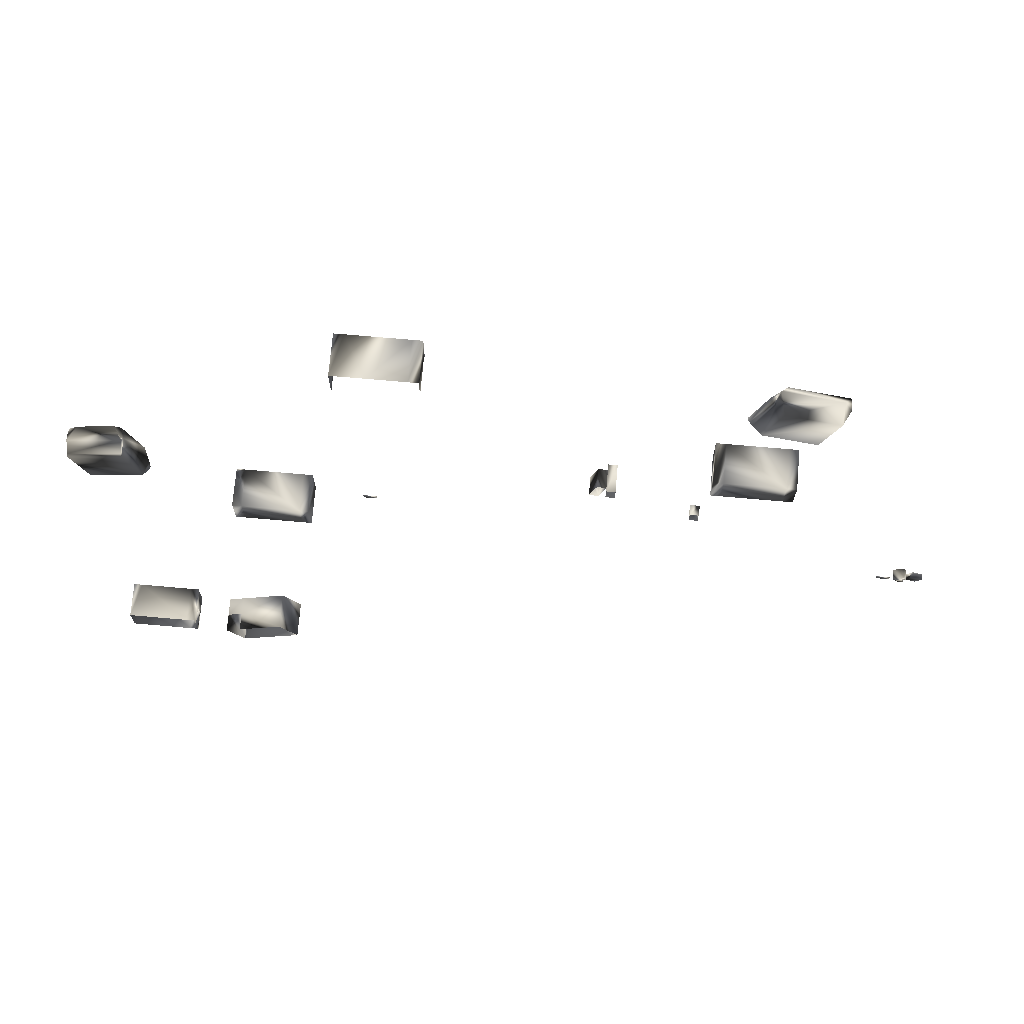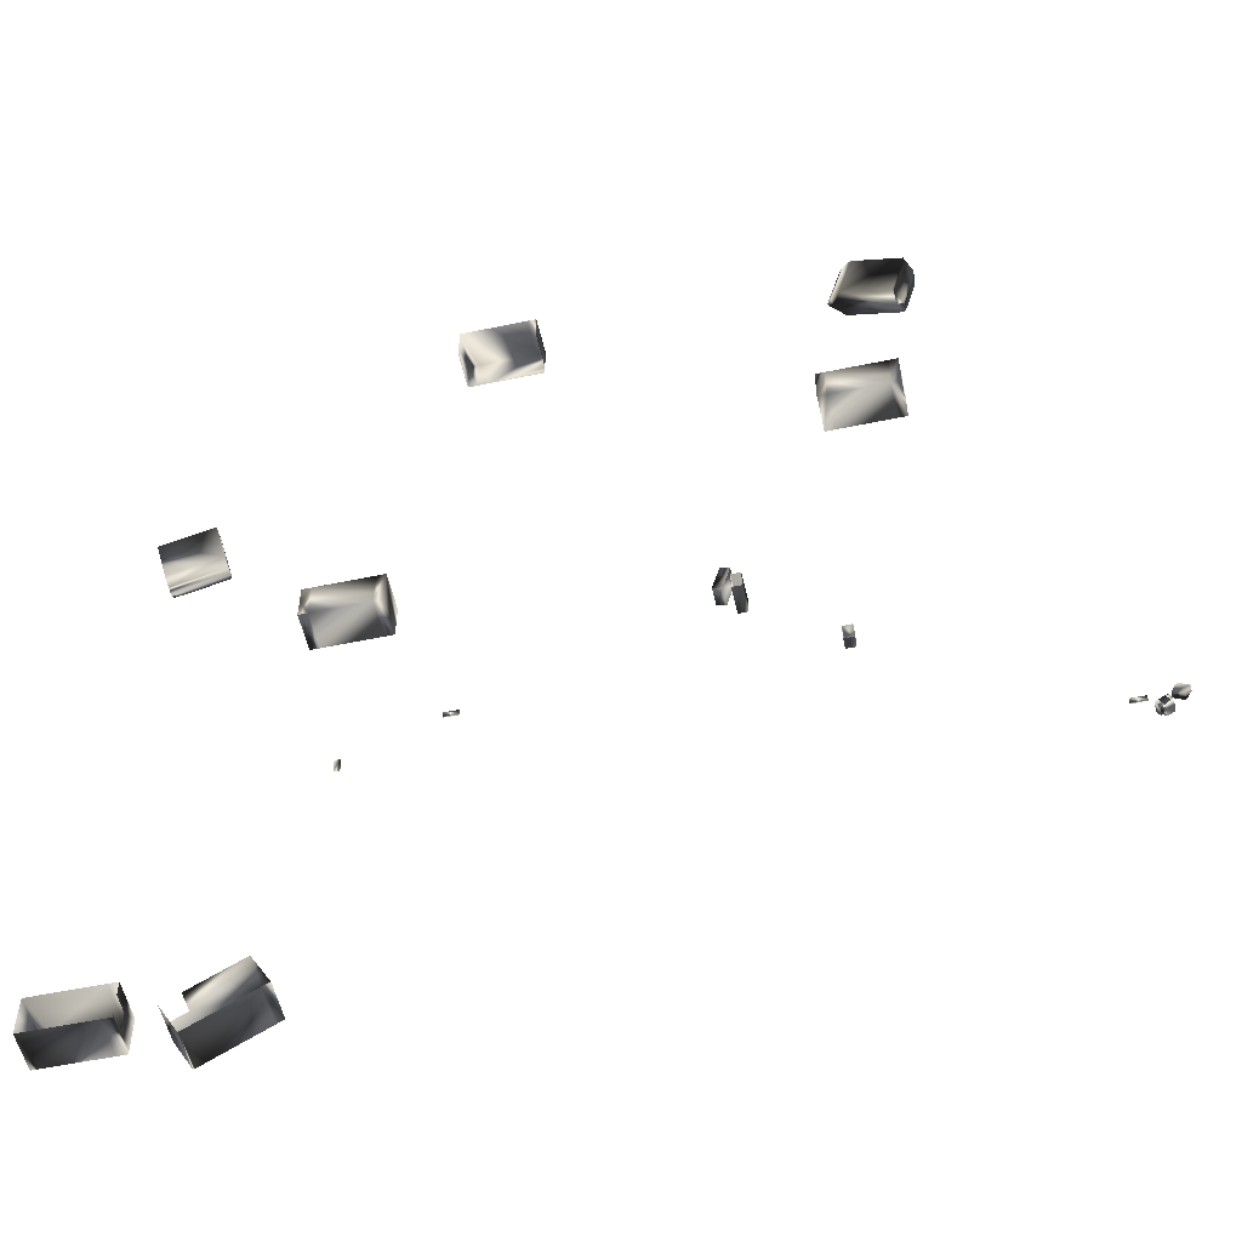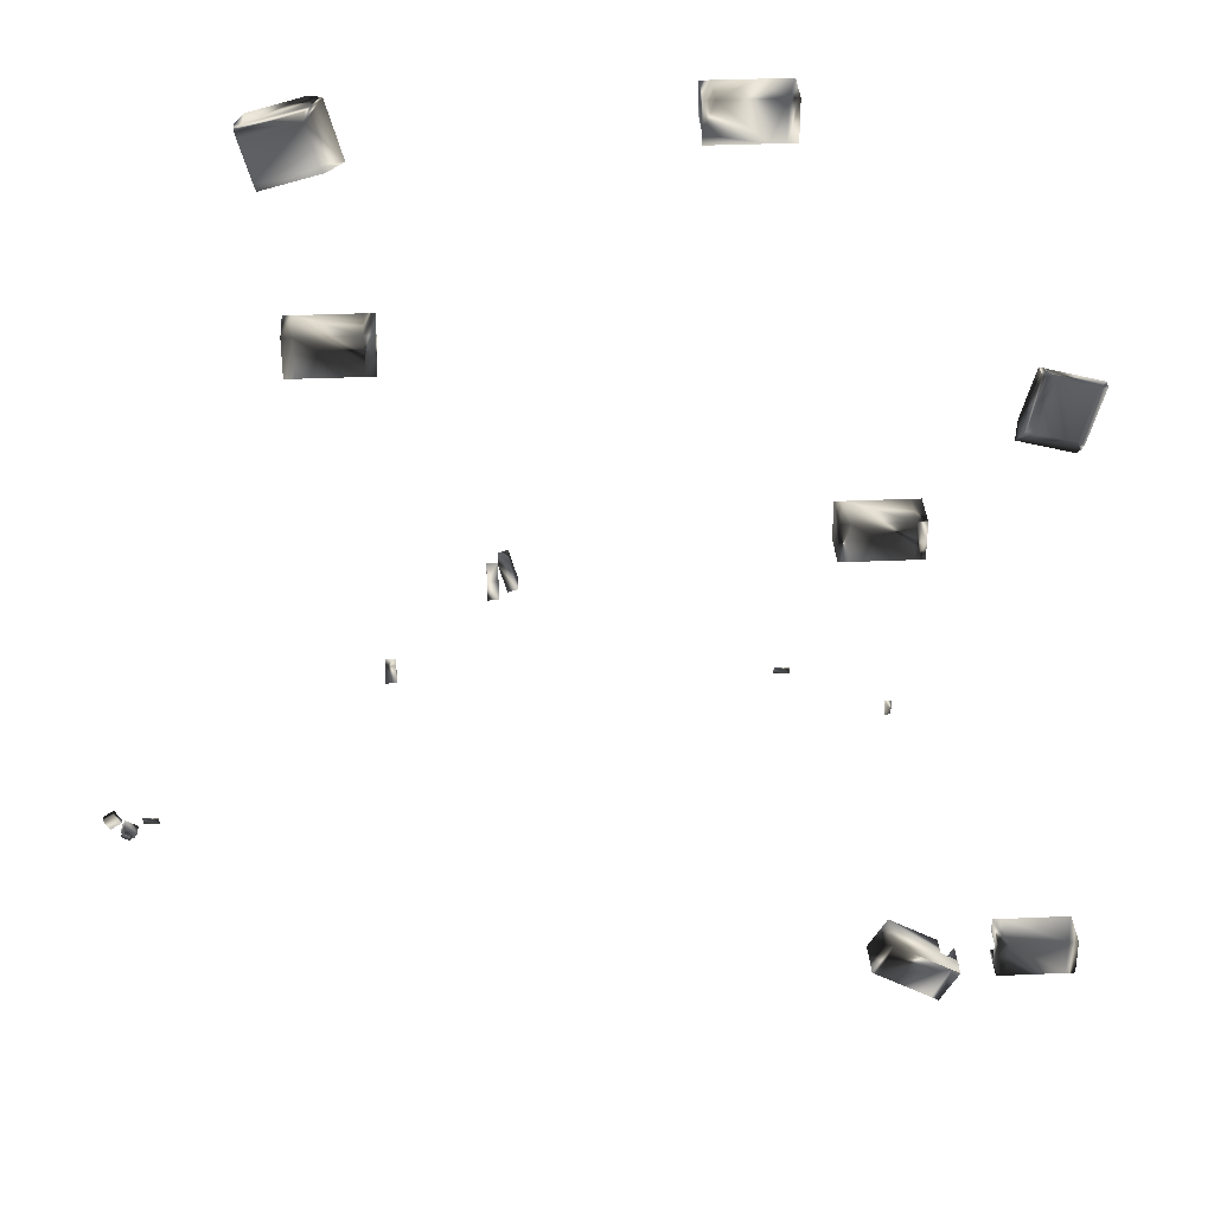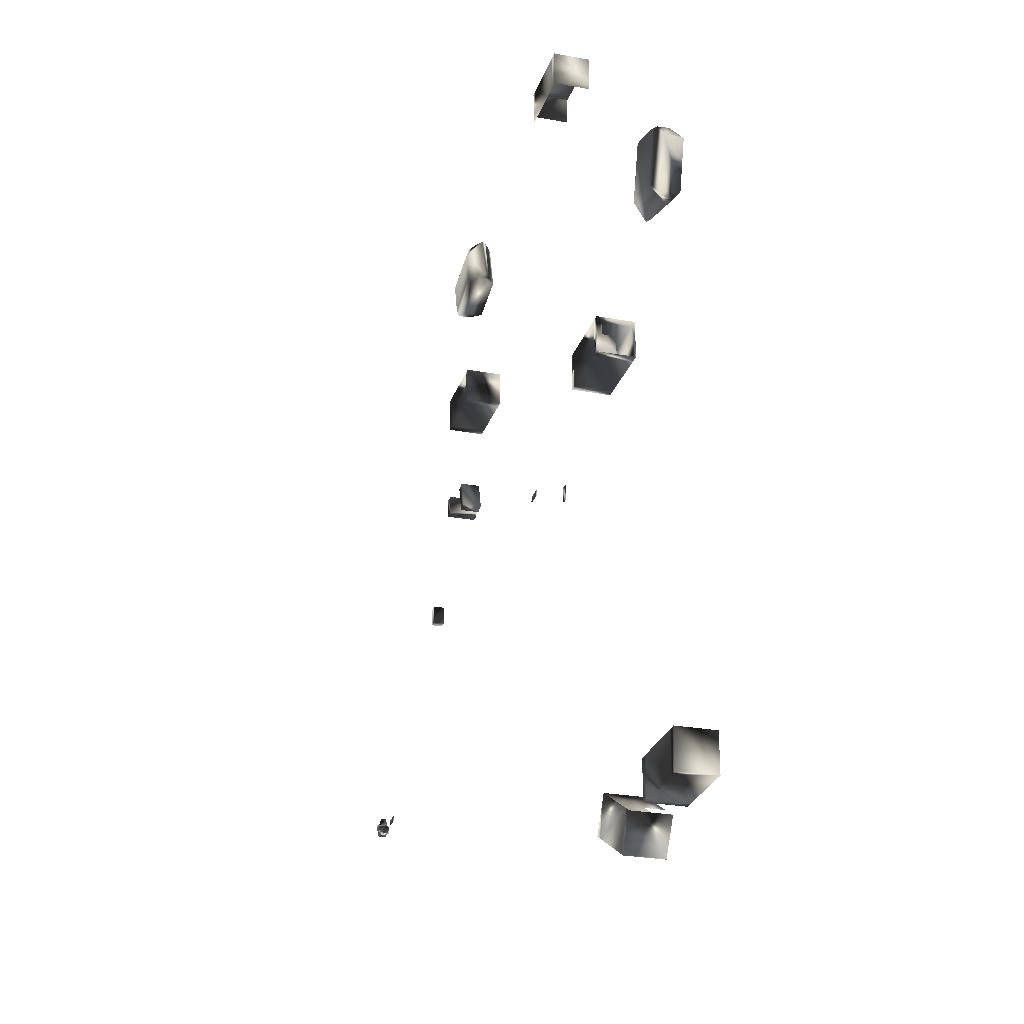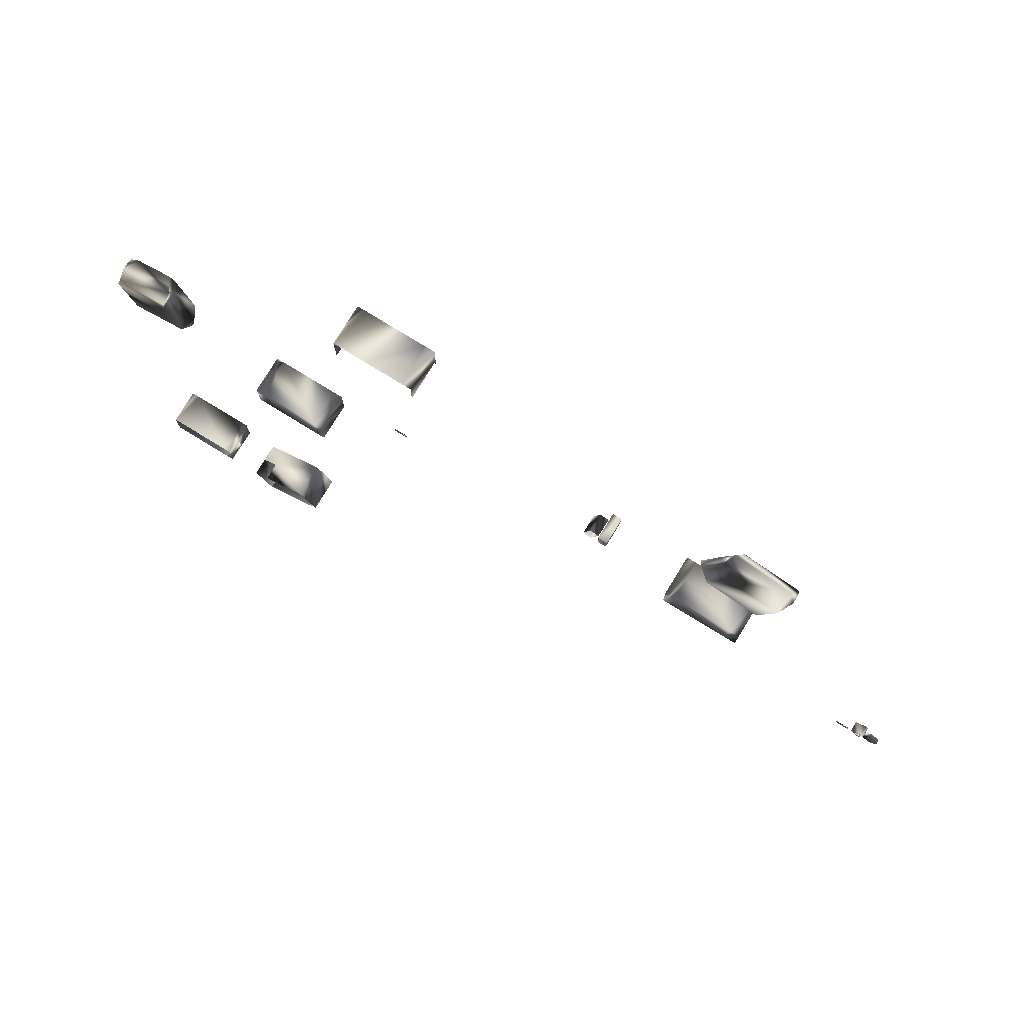
<metadata>
{"format":"obj","ext":"obj","renderer":"f3d","projection":"perspective","resolution":1024,"background":"white","views":[{"elev":72.6,"azim":5.0,"up":"+Z"},{"elev":-54.4,"azim":12.5,"up":"+Z"},{"elev":33.9,"azim":176.6,"up":"+Z"},{"elev":-26.4,"azim":-106.3,"up":"+Z"},{"elev":77.9,"azim":31.5,"up":"+Z"}]}
</metadata>
<code>
o metal_Office.196
v 14.2 0.792 2.754
v 6.32 -0.004709 9.504
v 7.559 -0.004709 10.63
v 8.268 -0.004709 10.63
v 8.268 2.12 9.216
v 7.559 2.12 9.216
v 8.268 2.12 10.63
v 6.32 1.412 9.504
v 7.006 1.412 9.305
v 7.559 1.412 11.36
v 7.006 -0.004709 9.305
v -19.79 -1.421 11.96
v -19.79 -2.483 9.15
v -19.79 -2.483 11.96
v -19.79 -1.421 10.57
v -26.99 -3.9 -24.51
v -29.4 -3.369 15.9
v -29.35 -3.198 15.73
v -26.29 -1.819 17.79
v -25.41 -2.584 17.06
v -29.53 -1.974 16.72
v -29.03 -1.819 17.05
v 17.87 -3.9 40.8
v 18.04 -1.819 40.06
v 17.32 -1.819 37.32
v 17.03 -1.93 36.78
v -29.47 -2.389 16.21
v -30.59 -2.46 20.38
v -26.59 -2.58 21.44
v -25.57 -3.9 17.63
v -26.7 -2.879 21.85
v -29.31 -2.911 15.59
v -29.58 -3.9 16.54
v -30.7 -2.467 20.79
v -25.4 -3.369 16.98
v -25.34 -3.148 16.76
v -25.69 -1.93 17.81
v -25.31 -2.926 16.65
v -30.57 -3.9 20.26
v -26.7 -2.58 21.85
v -26.59 -3.708 21.44
v 17.59 -2.342 40.86
v 21.7 -2.36 39.75
v 16.17 -3.369 36.94
v 15.84 -2.926 37.03
v 20.62 -3.71 35.75
v 20.53 -3.9 35.77
v 20.62 -2.563 35.75
v 17.26 -3.393 40.96
v 16.27 -2.56 36.92
v 16.91 -2.914 41.04
v 15.95 -3.147 37
v 17.05 -3.18 41.01
v 22.12 -2.837 39.65
v -30.62 -1.974 20.81
v -26.77 -1.933 21.84
v -27.34 -1.819 21.68
v -30.06 -1.819 20.96
v -26.57 -3.9 21.34
v 18 -1.974 40.66
v 21.59 -3.9 39.8
v 16.81 -3.9 36.77
v 21.21 -1.819 36.28
v -30.6 -3.671 20.37
v -30.71 -2.837 20.79
v 21.04 -2.564 35.64
v 21.04 -2.889 35.64
v 21.7 -3.681 39.77
v 21.06 -1.932 35.71
v 21.95 -1.819 39.01
v 22.1 -1.974 39.56
v 22.12 -2.361 39.64
v -11.12 0.7477 2.333
v -10.06 0.7035 1.913
v -11.12 0.792 1.913
v -10.06 0.7035 2.333
v -11.12 0.7035 2.333
v -11.12 0.7035 1.913
v -10.06 0.7477 2.333
v -10.06 0.792 1.913
v 14.91 1.589 4.082
v 14.91 0.792 4.082
v 14.91 0.792 2.754
v 14.91 1.589 2.754
v 7.559 2.12 10.63
v -27.7 -3.9 -26.28
v -27.7 -3.9 -23.45
v -23.19 -3.9 -25.21
v -22.95 -3.9 -28.32
v -19.53 -3.9 -23.1
v 20.22 -3.9 26.48
v -19.79 -2.483 10.57
v -19.79 -1.067 9.15
v -14.13 -3.9 11.96
v -23.03 -3.9 -28.36
v -26.99 -3.9 -23.45
v -24.44 -1.067 -25.93
v -32.65 -3.9 -23.45
v -26.99 -2.483 -24.51
v -26.99 -3.9 -25.93
v -26.99 -2.483 -25.93
v -26.99 -1.067 -25.93
v -14.13 -3.9 9.128
v -32.65 -3.9 -26.28
v -23.05 -3.9 -28.32
v -18.11 -3.9 -25.53
v 20.22 -1.067 26.48
v 14.55 -1.067 23.65
v 14.55 -1.067 26.48
v 14.55 -3.9 26.48
v 19.51 -3.9 26.48
v 19.51 -3.9 23.65
v 20.22 -3.9 23.65
v 15.26 -3.9 26.48
v 15.26 -3.9 23.65
v 15.26 -1.067 23.65
v -19.79 -3.9 9.15
v -14.13 -1.067 11.96
v -14.84 -1.067 9.128
v -19.79 -1.067 9.128
v -14.84 -1.067 11.96
v -19.09 -3.9 11.96
v -14.84 -3.9 11.96
v -19.09 -3.9 9.128
v -19.79 -3.9 11.96
v -19.79 -3.9 10.57
v -19.79 -3.9 9.128
v -19.09 -1.067 9.128
v -14.84 -3.9 9.128
v 20.22 -1.067 23.65
v 15.26 -1.067 26.48
v 19.51 -1.067 26.48
v 19.51 -1.067 23.65
v -19.79 -1.067 10.57
v -19.79 -1.067 11.96
v -19.09 -1.067 11.96
v -26.99 -1.067 -24.51
v -23.82 -1.067 -25.57
v -18.65 -1.067 -25.84
v -22.95 -1.067 -28.32
v -23.05 -1.067 -28.32
v -31.94 -1.067 -26.28
v -26.99 -1.067 -23.45
v -27.7 -1.067 -26.28
v -32.65 -1.067 -23.45
v -22.41 -1.067 -28.01
v -19.53 -1.067 -23.1
v 8.268 -0.004709 9.482
v 6.873 -0.004709 11.56
v 7.559 -0.004709 11.36
v -14.13 -1.067 9.128
v -24.43 -2.483 -25.92
v -24.43 -3.9 -25.92
v -18.11 -1.067 -25.53
v -23.03 -1.067 -28.36
v -18.65 -3.9 -25.84
v -23.19 -1.067 -25.21
v -23.19 -2.483 -25.21
v -24.43 -1.067 -25.92
v -24.44 -3.9 -25.93
v 7.559 -0.004709 9.482
v 7.559 -0.004709 9.216
v 8.268 -0.004709 9.216
v 14.2 1.589 2.754
v 14.2 0.792 4.082
v 6.873 1.412 11.56
v -31.94 -1.067 -23.45
v -27.7 -1.067 -23.45
v -26.99 -1.067 -26.28
v -32.65 -1.067 -26.28
v -26.99 -3.9 -26.28
v 14.55 -3.9 23.65
v 14.2 1.589 4.082
v -17.87 0.7035 -0.6099
v -17.45 0.792 -0.6099
v -17.45 0.7035 -1.672
v -17.45 0.7035 -0.6099
v -17.87 0.7035 -1.672
v -17.87 0.7477 -0.6099
v 32.7 1.146 -8.112
v 33.14 0.7035 -7.36
v 33.45 0.7035 -8.555
v 33.45 1.146 -8.555
v 31.33 0.7035 -8.466
v 30.27 0.7035 -8.046
v 31.33 0.7477 -8.046
v 31.33 0.7035 -8.046
v 30.27 0.7035 -8.466
v -17.45 0.792 -1.672
v -17.87 0.7477 -1.672
v 30.27 0.792 -8.466
v 30.27 0.7477 -8.046
v 31.33 0.792 -8.466
v 32.7 0.7035 -8.112
v 33.14 1.146 -7.36
v 33.9 1.146 -7.803
v 33.9 0.7035 -7.803
v -4.923 -1.067 39.05
v -4.923 -1.067 41.17
v -10.59 -3.9 39.05
v -4.923 -3.9 39.05
v -4.923 -3.9 41.17
v -5.631 -1.067 41.17
v -8.818 -1.067 38.34
v -10.59 -1.067 38.34
v -10.59 -1.067 41.17
v -9.88 -1.067 41.17
v -10.59 -3.9 38.34
v -9.88 -1.067 38.34
v -4.923 -1.067 38.34
v -5.631 -3.9 41.17
v -8.286 -3.9 41.17
v -10.59 -3.9 41.17
v 32.3 1.589 -8.754
v 32.32 0.7035 -8.356
v 31.9 0.7035 -8.621
v 32.57 0.7035 -8.798
v 32.77 1.456 -8.998
v 32.77 0.9246 -8.998
v 32.72 0.792 -8.511
v 32.72 1.589 -8.511
v 31.88 1.235 -8.998
v 31.88 0.792 -8.998
v 32.27 1.188 -8.771
v 32.09 0.792 -8.874
v 32.68 0.8369 -8.536
v 32.68 0.792 -8.536
v 31.88 1.589 -8.998
v 32.3 1.544 -8.754
v 32.68 1.544 -8.536
v 32.68 1.589 -8.536
v 32.28 1.456 -9.285
v 31.93 1.544 -8.975
v 32.27 1.187 -8.771
v 32.12 0.8363 -8.864
v 32.3 1.184 -8.754
v 32.06 0.7035 -8.899
v 32.06 0.7035 -8.897
v 32.7 0.858 -8.647
v 32.03 0.8626 -9.067
v 32.28 0.9248 -9.285
v 32.19 0.8615 -8.968
v 32.15 0.7035 -9.064
v 32.49 0.8593 -8.782
v 32.48 0.7035 -8.648
v 31.93 0.8363 -8.975
v 31.93 1.221 -8.975
v 32.57 0.792 -8.248
v 31.75 0.792 -8.767
v 32.45 0.792 -8.665
v 32.31 0.792 -8.409
v 32.44 0.8365 -8.676
v 32.44 0.8363 -8.675
v 32.48 0.7035 -8.647
v 32.45 0.792 -8.667
v 31.96 0.792 -8.631
v 32.5 1.589 -8.134
v 31.66 1.589 -8.621
v 31.66 0.792 -8.621
v 32.5 0.792 -8.134
f 163 6 5
f 3 7 85
f 148 163 5
f 6 7 5
f 10 8 166
f 8 11 2
f 166 150 10
f 10 11 9
f 163 162 6
f 3 4 7
f 5 7 148
f 7 4 148
f 6 85 7
f 10 9 8
f 8 9 11
f 166 149 150
f 10 150 11
f 35 18 36
f 32 36 18
f 30 17 35
f 27 21 22
f 44 53 52
f 51 52 53
f 62 49 44
f 51 42 24
f 35 17 18
f 32 38 36
f 30 33 17
f 22 19 38
f 19 37 20
f 38 19 20
f 38 32 22
f 32 27 22
f 44 49 53
f 51 45 52
f 62 23 49
f 60 24 42
f 24 25 45
f 51 24 45
f 25 26 50
f 50 45 25
f 21 27 28
f 30 29 59
f 29 31 41
f 17 33 27
f 65 28 64
f 56 40 29
f 60 42 43
f 62 48 47
f 48 67 46
f 49 23 42
f 54 43 68
f 69 66 48
f 28 34 55
f 55 21 28
f 30 35 20
f 35 36 20
f 36 38 20
f 20 29 30
f 29 41 59
f 29 40 31
f 39 64 28
f 28 27 33
f 27 32 18
f 28 33 39
f 18 17 27
f 65 34 28
f 29 20 37
f 37 56 29
f 43 72 71
f 71 60 43
f 62 44 50
f 44 52 50
f 52 45 50
f 50 48 62
f 48 46 47
f 48 66 67
f 61 68 43
f 43 42 23
f 42 51 53
f 43 23 61
f 53 49 42
f 54 72 43
f 48 50 26
f 26 69 48
f 30 39 33
f 57 22 58
f 22 55 58
f 56 19 57
f 61 62 47
f 63 24 70
f 24 71 70
f 69 25 63
f 30 59 39
f 57 19 22
f 22 21 55
f 56 37 19
f 61 23 62
f 63 25 24
f 24 60 71
f 69 26 25
f 58 55 34
f 64 59 41
f 70 71 72
f 68 47 46
f 34 65 58
f 65 31 58
f 31 40 57
f 40 56 57
f 57 58 31
f 41 31 64
f 31 65 64
f 64 39 59
f 72 54 70
f 54 67 70
f 67 66 63
f 66 69 63
f 63 70 67
f 46 67 68
f 67 54 68
f 68 61 47
f 78 73 75
f 79 74 80
f 74 75 80
f 77 74 76
f 77 79 73
f 176 190 189
f 179 177 175
f 177 189 175
f 177 178 176
f 178 179 190
f 196 180 195
f 197 194 182
f 195 197 196
f 180 182 194
f 188 192 191
f 186 184 193
f 185 186 192
f 185 184 187
f 184 191 193
f 214 258 257
f 216 217 215
f 218 241 232
f 260 221 257
f 222 259 258
f 225 222 224
f 226 255 252
f 228 214 229
f 230 231 221
f 229 231 230
f 232 233 229
f 247 235 234
f 247 229 233
f 240 219 239
f 252 239 226
f 242 217 243
f 242 237 235
f 245 244 252
f 230 219 218
f 241 246 247
f 215 256 216
f 248 259 249
f 254 251 215
f 253 245 252
f 249 225 256
f 238 256 225
f 78 77 73
f 79 76 74
f 74 78 75
f 77 78 74
f 77 76 79
f 176 178 190
f 179 174 177
f 177 176 189
f 177 174 178
f 178 174 179
f 196 183 180
f 197 181 194
f 195 181 197
f 180 183 182
f 188 185 192
f 186 187 184
f 185 187 186
f 185 188 184
f 184 188 191
f 257 221 214
f 214 228 258
f 216 243 217
f 218 219 241
f 260 220 221
f 258 228 222
f 222 223 259
f 225 223 222
f 226 227 255
f 229 236 222
f 222 228 229
f 221 220 230
f 220 227 226
f 226 230 220
f 229 214 231
f 229 230 218
f 218 232 229
f 247 246 235
f 247 236 229
f 240 241 219
f 252 244 239
f 242 244 217
f 242 243 237
f 245 217 244
f 230 226 219
f 233 232 247
f 232 241 247
f 215 251 256
f 248 260 259
f 254 250 251
f 253 254 245
f 249 223 225
f 238 216 256
f 75 79 80
f 175 190 179
f 191 186 193
f 75 73 79
f 175 189 190
f 191 192 186
f 195 194 181
f 195 180 194
f 196 182 183
f 196 197 182
f 161 3 85
f 85 6 161
f 6 162 161
f 107 113 130
f 172 109 108
f 15 93 13
f 127 117 13
f 15 135 134
f 94 151 118
f 155 105 141
f 101 137 99
f 101 171 169
f 96 16 99
f 147 106 154
f 105 97 141
f 104 145 170
f 200 213 206
f 198 202 201
f 107 91 113
f 172 110 109
f 13 92 15
f 15 134 93
f 13 93 120
f 120 127 13
f 15 12 135
f 94 103 151
f 155 95 105
f 101 102 137
f 169 102 101
f 101 100 171
f 99 137 143
f 143 96 99
f 147 90 106
f 105 160 97
f 104 98 145
f 206 205 200
f 205 208 200
f 198 199 202
f 131 110 114
f 111 107 132
f 112 91 111
f 114 172 115
f 115 108 116
f 130 112 133
f 136 14 122
f 123 118 121
f 129 94 123
f 126 117 124
f 124 120 128
f 151 129 119
f 211 199 203
f 207 213 212
f 111 132 131
f 131 109 110
f 114 111 131
f 111 91 107
f 114 115 112
f 112 113 91
f 111 114 112
f 114 110 172
f 116 133 112
f 115 172 108
f 116 112 115
f 130 113 112
f 123 121 136
f 136 135 12
f 14 125 122
f 136 12 14
f 122 123 136
f 123 94 118
f 122 124 129
f 129 103 94
f 123 122 129
f 127 124 117
f 124 122 126
f 122 125 126
f 128 119 129
f 124 127 120
f 128 129 124
f 151 103 129
f 211 202 199
f 211 203 212
f 203 207 212
f 207 206 213
f 132 130 133
f 116 109 131
f 119 128 121
f 128 93 134
f 146 140 141
f 147 154 139
f 140 155 141
f 142 145 167
f 144 142 168
f 209 206 207
f 203 198 204
f 116 131 132
f 132 107 130
f 133 116 132
f 116 108 109
f 128 136 121
f 121 118 151
f 151 119 121
f 135 136 134
f 136 128 134
f 128 120 93
f 97 138 141
f 138 146 141
f 146 138 139
f 138 147 139
f 142 170 145
f 142 167 168
f 168 143 137
f 102 169 144
f 168 137 144
f 137 102 144
f 209 205 206
f 209 207 204
f 207 203 204
f 203 199 198
f 198 210 204
f 258 260 257
f 258 259 260
f 89 155 140
f 154 156 139
f 146 156 89
f 158 90 147
f 157 152 158
f 160 153 152
f 89 95 155
f 154 106 156
f 89 140 146
f 146 139 156
f 147 157 158
f 158 88 90
f 157 159 152
f 152 159 97
f 97 160 152
f 1 173 164
f 1 165 173
f 166 2 149
f 166 8 2
f 169 86 144
f 104 170 142
f 96 168 87
f 167 145 98
f 169 171 86
f 142 144 86
f 86 104 142
f 96 143 168
f 98 87 167
f 87 168 167
f 164 81 84
f 165 81 173
f 83 164 84
f 164 173 81
f 165 82 81
f 83 1 164

</code>
